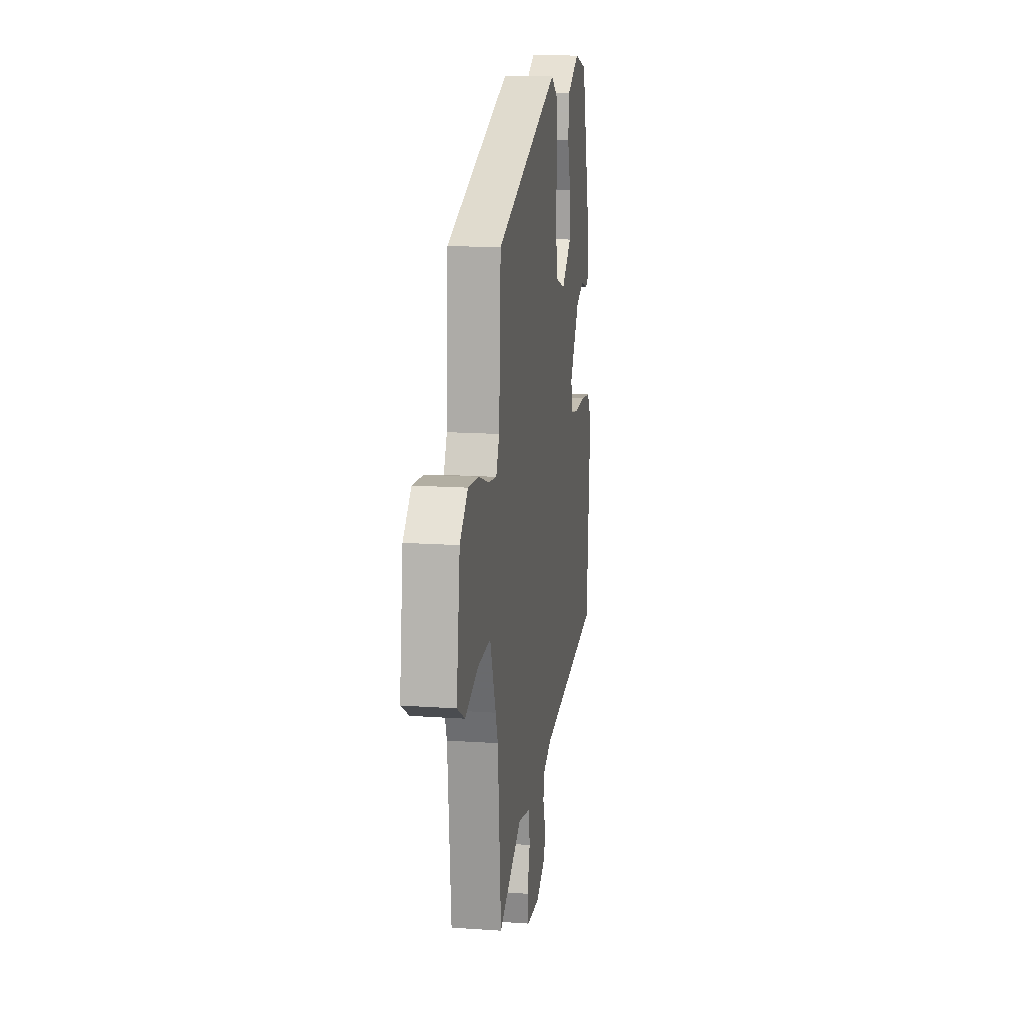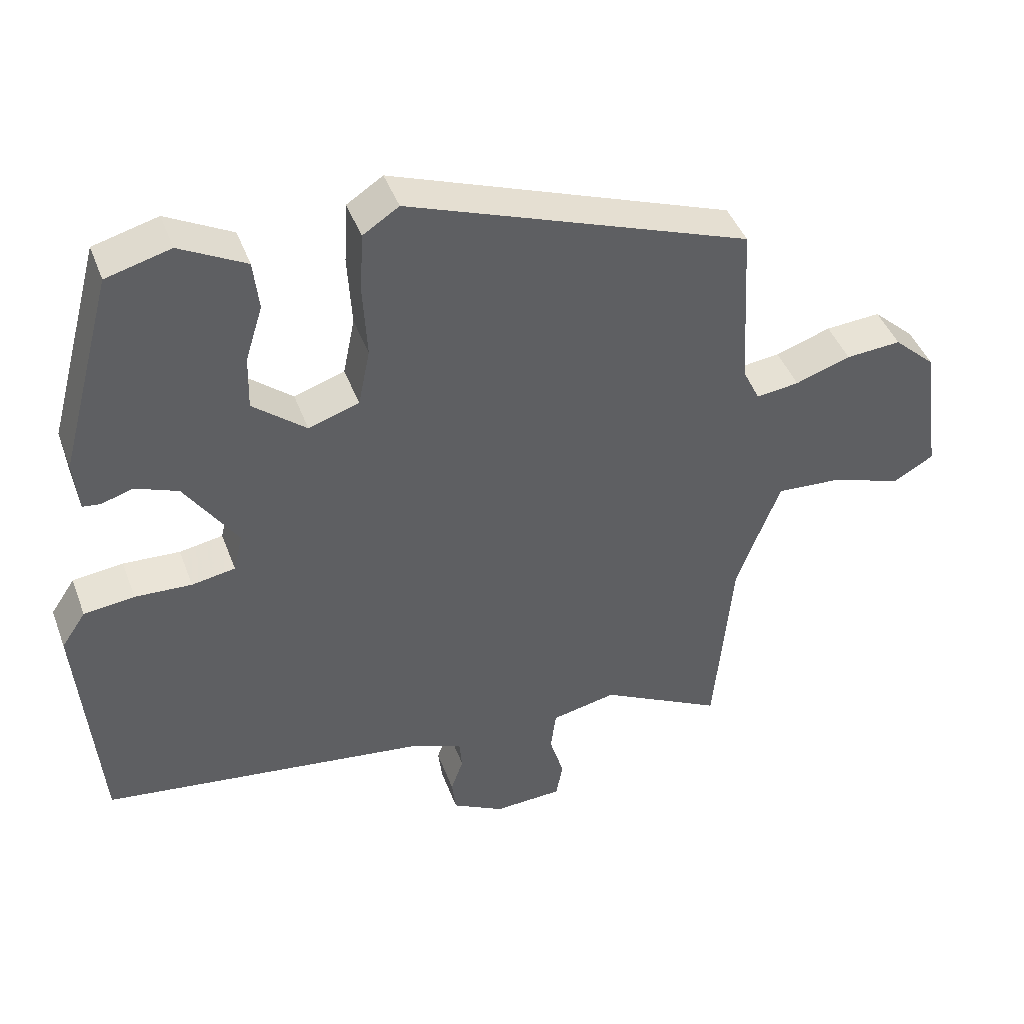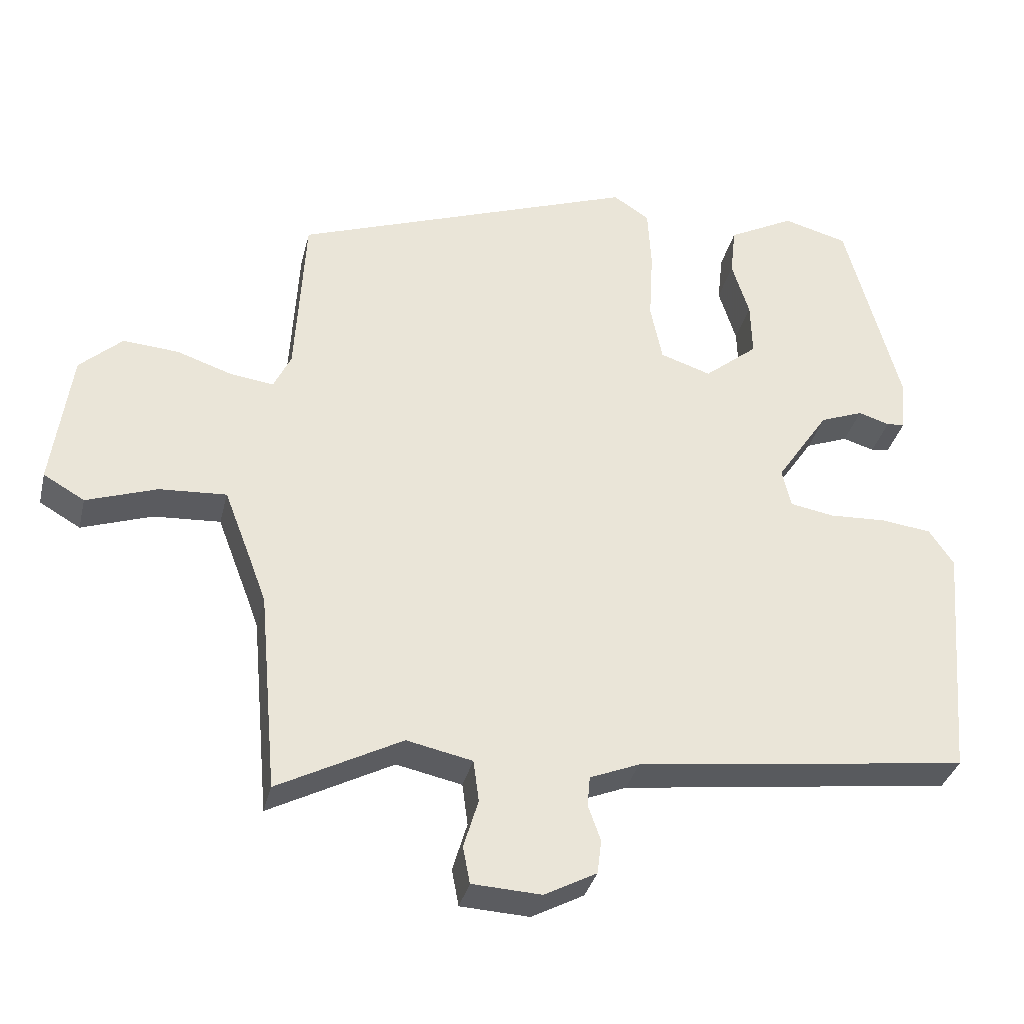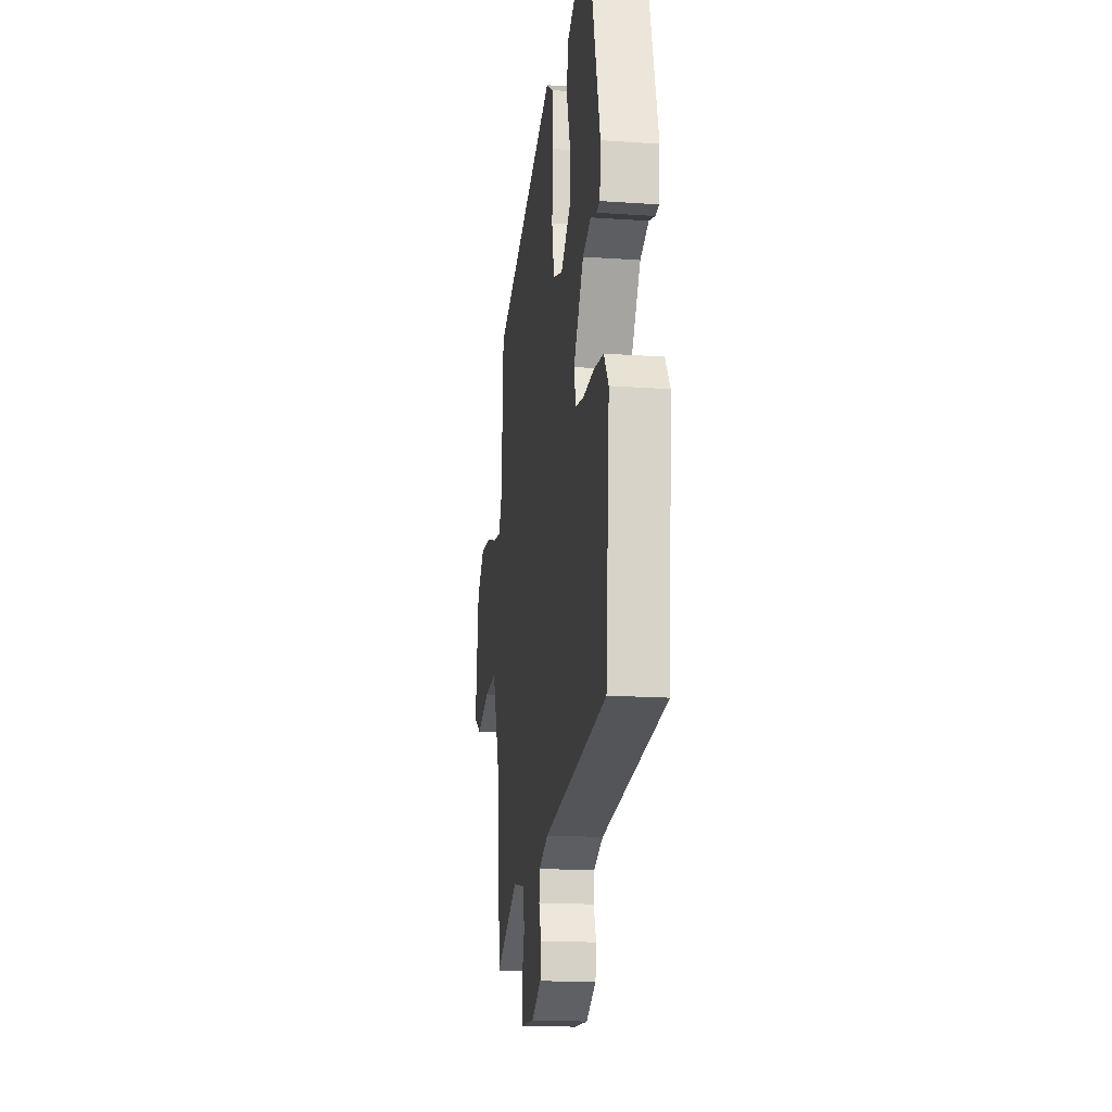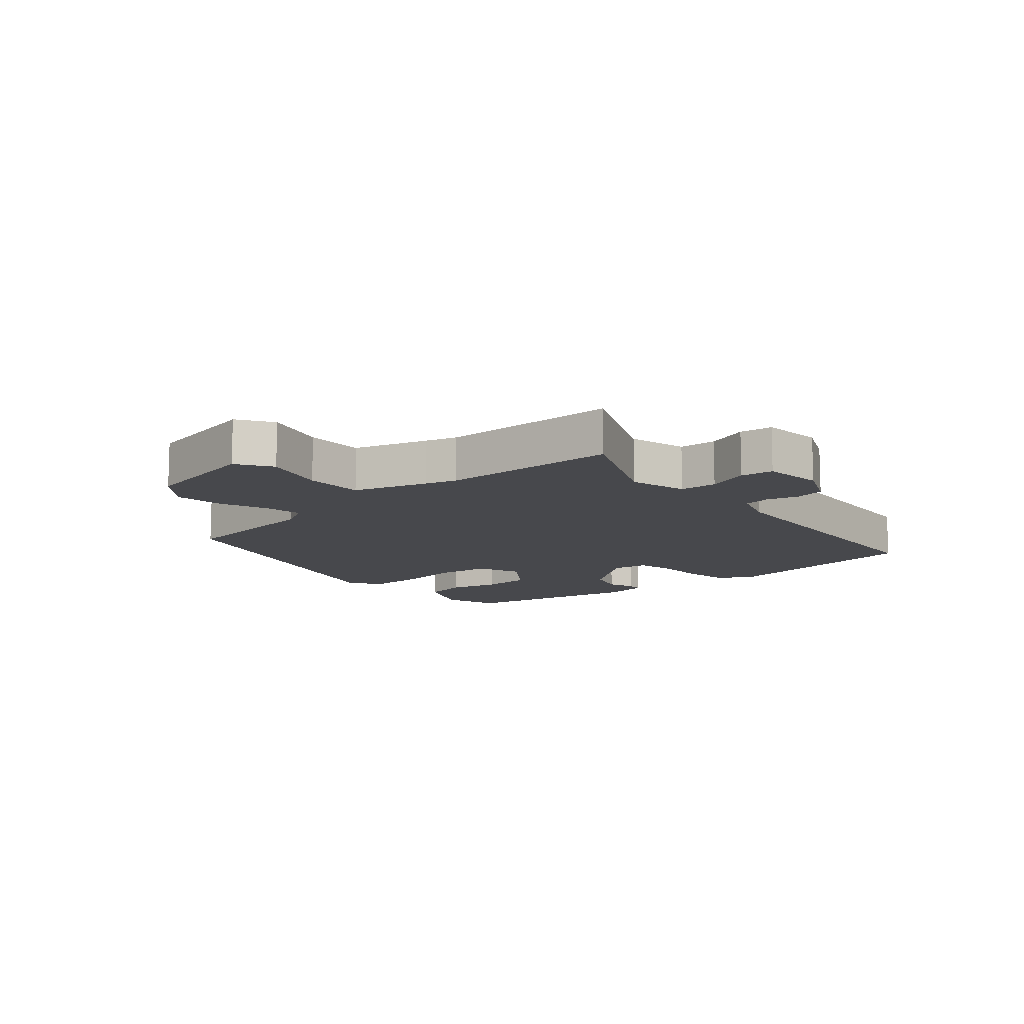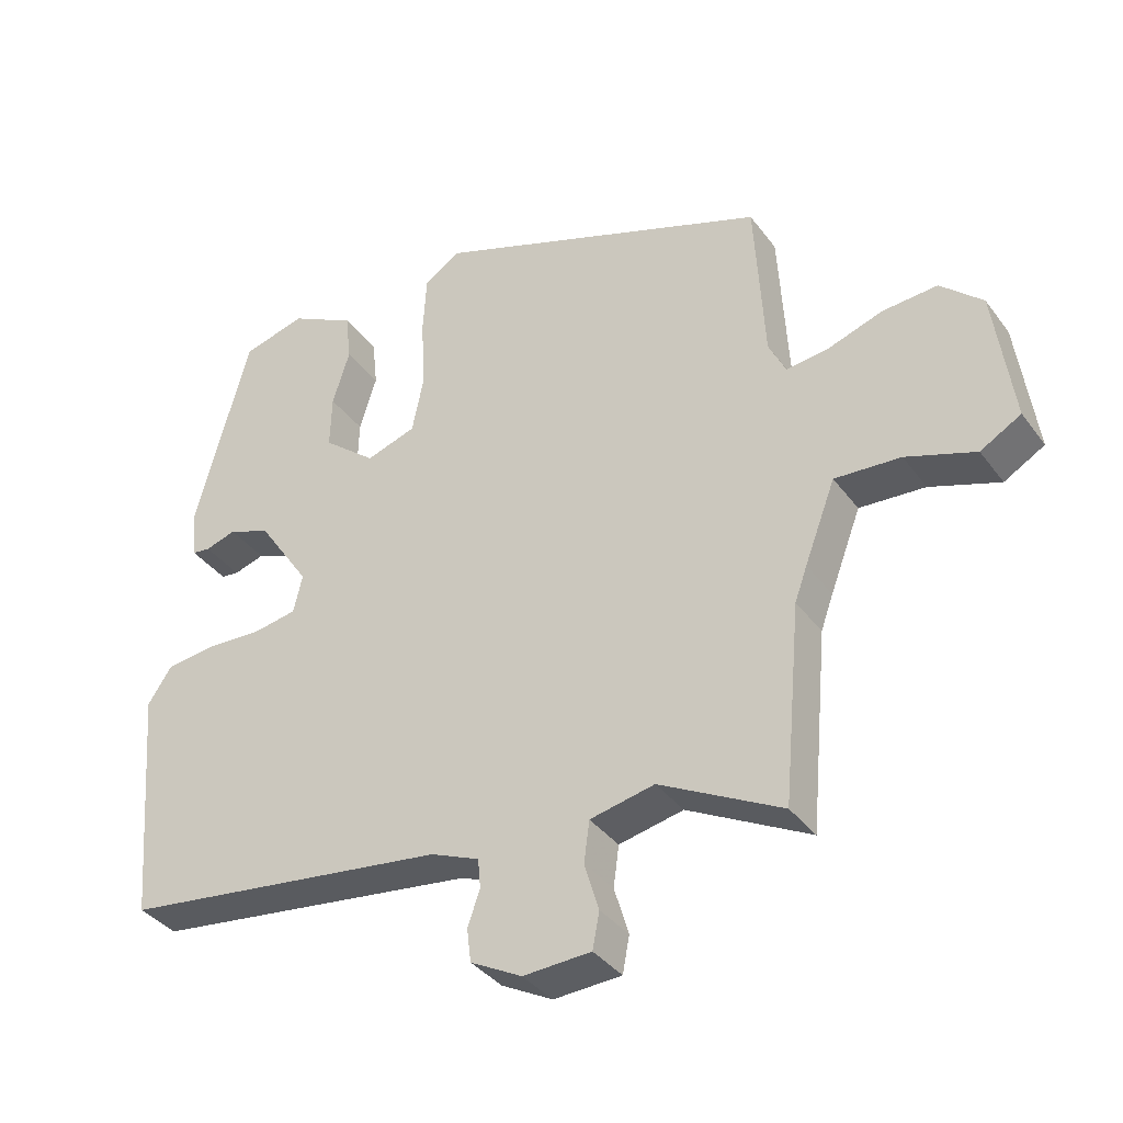
<metadata>
{"format":"obj","ext":"obj","renderer":"f3d","projection":"perspective","resolution":1024,"background":"white","views":[{"elev":14.8,"azim":98.6,"up":"+Z"},{"elev":43.6,"azim":-19.7,"up":"+Z"},{"elev":-34.5,"azim":166.7,"up":"+Z"},{"elev":-17.0,"azim":-97.9,"up":"+Z"},{"elev":-11.6,"azim":134.3,"up":"+Y"},{"elev":-36.9,"azim":31.9,"up":"+Z"}]}
</metadata>
<code>
v -0.495 0.07 -0.464
v -0.524 0.07 -0.117
v -0.489 0.07 -0.065
v -0.416 0.07 -0.056
v -0.334 0.07 -0.06
v -0.271 0.07 -0.049
v -0.258 0.07 0.007
v -0.334 0.07 0.12
v -0.396 0.07 0.144
v -0.441 0.07 0.13
v -0.467 0.07 0.133
v -0.474 0.07 0.207
v -0.396 0.07 0.498
v -0.303 0.07 0.523
v -0.208 0.07 0.473
v -0.2 0.07 0.401
v -0.225 0.07 0.32
v -0.227 0.07 0.241
v -0.15 0.07 0.178
v -0.077 0.07 0.202
v -0.06 0.07 0.286
v -0.066 0.07 0.391
v -0.061 0.07 0.48
v -0.009 0.07 0.514
v 0.485 0.07 0.335
v 0.499 0.07 0.09
v 0.524 0.07 0.038
v 0.586 0.07 0.046
v 0.666 0.07 0.073
v 0.746 0.07 0.079
v 0.807 0.07 0.023
v 0.834 0.07 -0.175
v 0.775 0.07 -0.209
v 0.674 0.07 -0.174
v 0.578 0.07 -0.168
v 0.533 0.07 -0.286
v 0.515 0.07 -0.336
v 0.489 0.07 -0.623
v 0.311 0.07 -0.53
v 0.217 0.07 -0.55
v 0.209 0.07 -0.61
v 0.23 0.07 -0.68
v 0.22 0.07 -0.733
v 0.121 0.07 -0.738
v 0.046 0.07 -0.698
v 0.04 0.07 -0.649
v 0.058 0.07 -0.598
v 0.054 0.07 -0.555
v -0.017 0.07 -0.526
v -0.495 0 -0.464
v -0.524 0 -0.117
v -0.489 0 -0.065
v -0.416 0 -0.056
v -0.334 0 -0.06
v -0.271 0 -0.049
v -0.258 0 0.007
v -0.334 0 0.12
v -0.396 0 0.144
v -0.441 0 0.13
v -0.467 0 0.133
v -0.474 0 0.207
v -0.396 0 0.498
v -0.303 0 0.523
v -0.208 0 0.473
v -0.2 0 0.401
v -0.225 0 0.32
v -0.227 0 0.241
v -0.15 0 0.178
v -0.077 0 0.202
v -0.06 0 0.286
v -0.066 0 0.391
v -0.061 0 0.48
v -0.009 0 0.514
v 0.485 0 0.335
v 0.499 0 0.09
v 0.524 0 0.038
v 0.586 0 0.046
v 0.666 0 0.073
v 0.746 0 0.079
v 0.807 0 0.023
v 0.834 0 -0.175
v 0.775 0 -0.209
v 0.674 0 -0.174
v 0.578 0 -0.168
v 0.533 0 -0.286
v 0.515 0 -0.336
v 0.489 0 -0.623
v 0.311 0 -0.53
v 0.217 0 -0.55
v 0.209 0 -0.61
v 0.23 0 -0.68
v 0.22 0 -0.733
v 0.121 0 -0.738
v 0.046 0 -0.698
v 0.04 0 -0.649
v 0.058 0 -0.598
v 0.054 0 -0.555
v -0.017 0 -0.526
f 44 45 46 47
f 44 47 48
f 41 42 43 44
f 40 41 44 48
f 39 40 48 49
f 37 38 39
f 36 37 39 49
f 31 32 33 34
f 31 34 35
f 28 29 30 31
f 27 28 31 35
f 26 27 35 36
f 24 25 26
f 21 22 23 24
f 20 21 24 26
f 19 20 26 36
f 14 15 16 17
f 14 17 18
f 13 14 18
f 12 13 18
f 9 10 11 12
f 8 9 12 18
f 7 8 18 19
f 2 3 4 5
f 2 5 6
f 1 2 6
f 49 1 6
f 19 36 49
f 6 7 19 49
f 96 95 94 93
f 97 96 93
f 93 92 91 90
f 97 93 90 89
f 98 97 89 88
f 88 87 86
f 98 88 86 85
f 83 82 81 80
f 84 83 80
f 80 79 78 77
f 84 80 77 76
f 85 84 76 75
f 75 74 73
f 73 72 71 70
f 75 73 70 69
f 85 75 69 68
f 66 65 64 63
f 67 66 63
f 67 63 62
f 67 62 61
f 61 60 59 58
f 67 61 58 57
f 68 67 57 56
f 54 53 52 51
f 55 54 51
f 55 51 50
f 55 50 98
f 98 85 68
f 98 68 56 55
f 1 50 51 2
f 2 51 52 3
f 3 52 53 4
f 4 53 54 5
f 5 54 55 6
f 6 55 56 7
f 7 56 57 8
f 8 57 58 9
f 9 58 59 10
f 10 59 60 11
f 11 60 61 12
f 12 61 62 13
f 13 62 63 14
f 14 63 64 15
f 15 64 65 16
f 16 65 66 17
f 17 66 67 18
f 18 67 68 19
f 19 68 69 20
f 20 69 70 21
f 21 70 71 22
f 22 71 72 23
f 23 72 73 24
f 24 73 74 25
f 25 74 75 26
f 26 75 76 27
f 27 76 77 28
f 28 77 78 29
f 29 78 79 30
f 30 79 80 31
f 31 80 81 32
f 32 81 82 33
f 33 82 83 34
f 34 83 84 35
f 35 84 85 36
f 36 85 86 37
f 37 86 87 38
f 38 87 88 39
f 39 88 89 40
f 40 89 90 41
f 41 90 91 42
f 42 91 92 43
f 43 92 93 44
f 44 93 94 45
f 45 94 95 46
f 46 95 96 47
f 47 96 97 48
f 48 97 98 49
f 49 98 50 1

</code>
